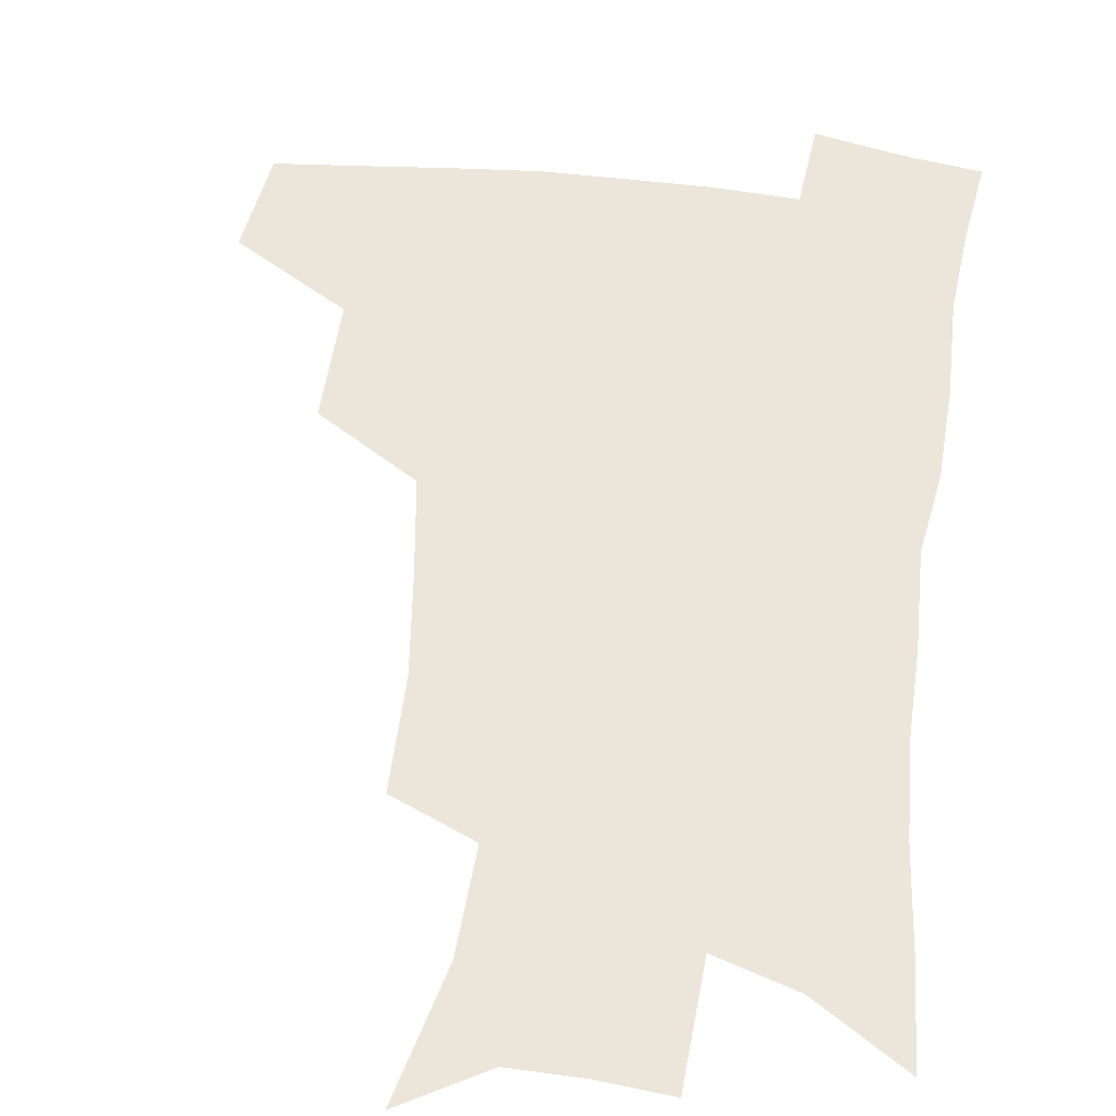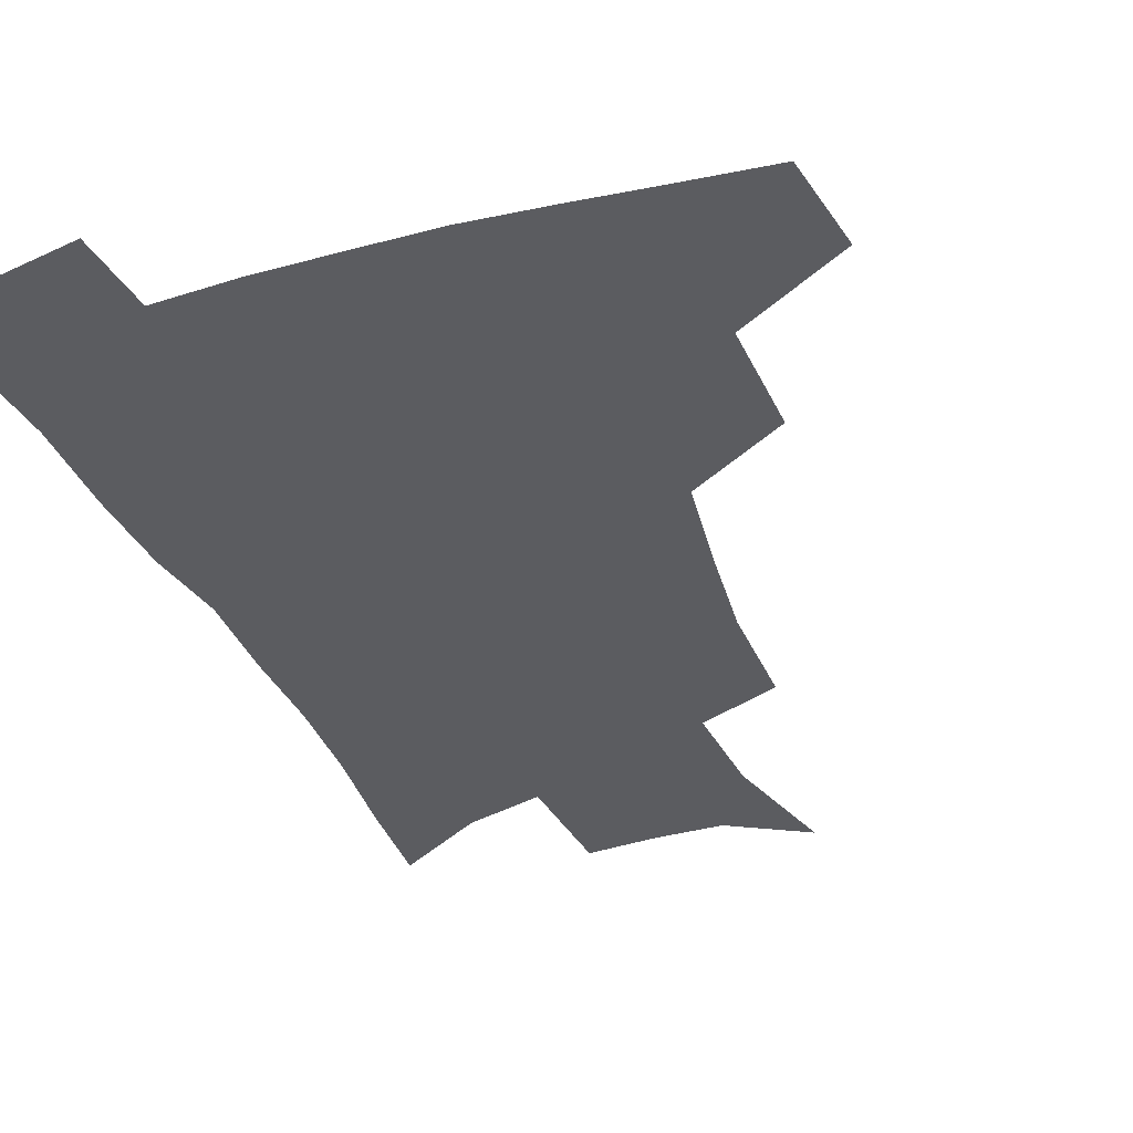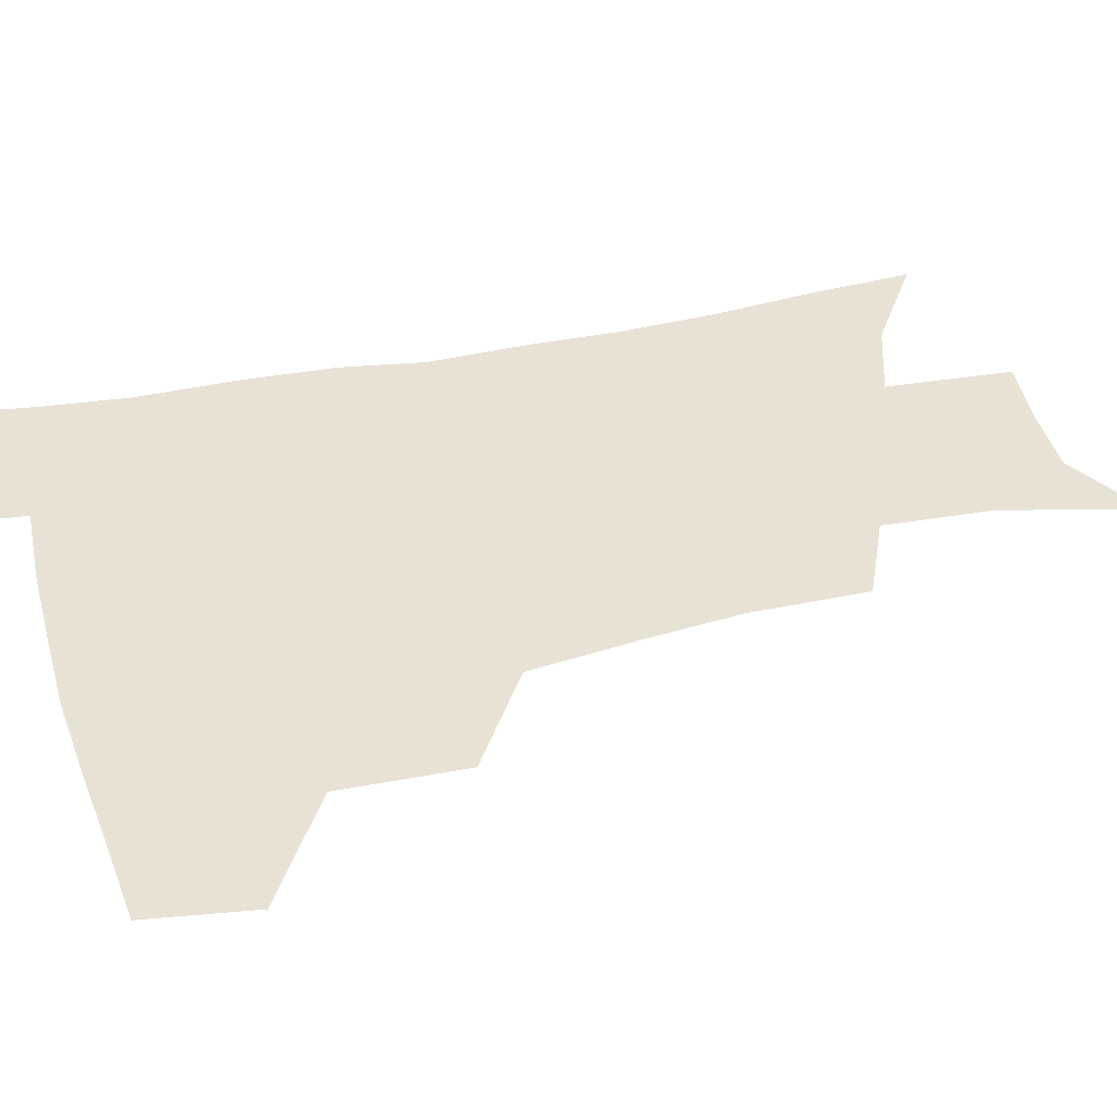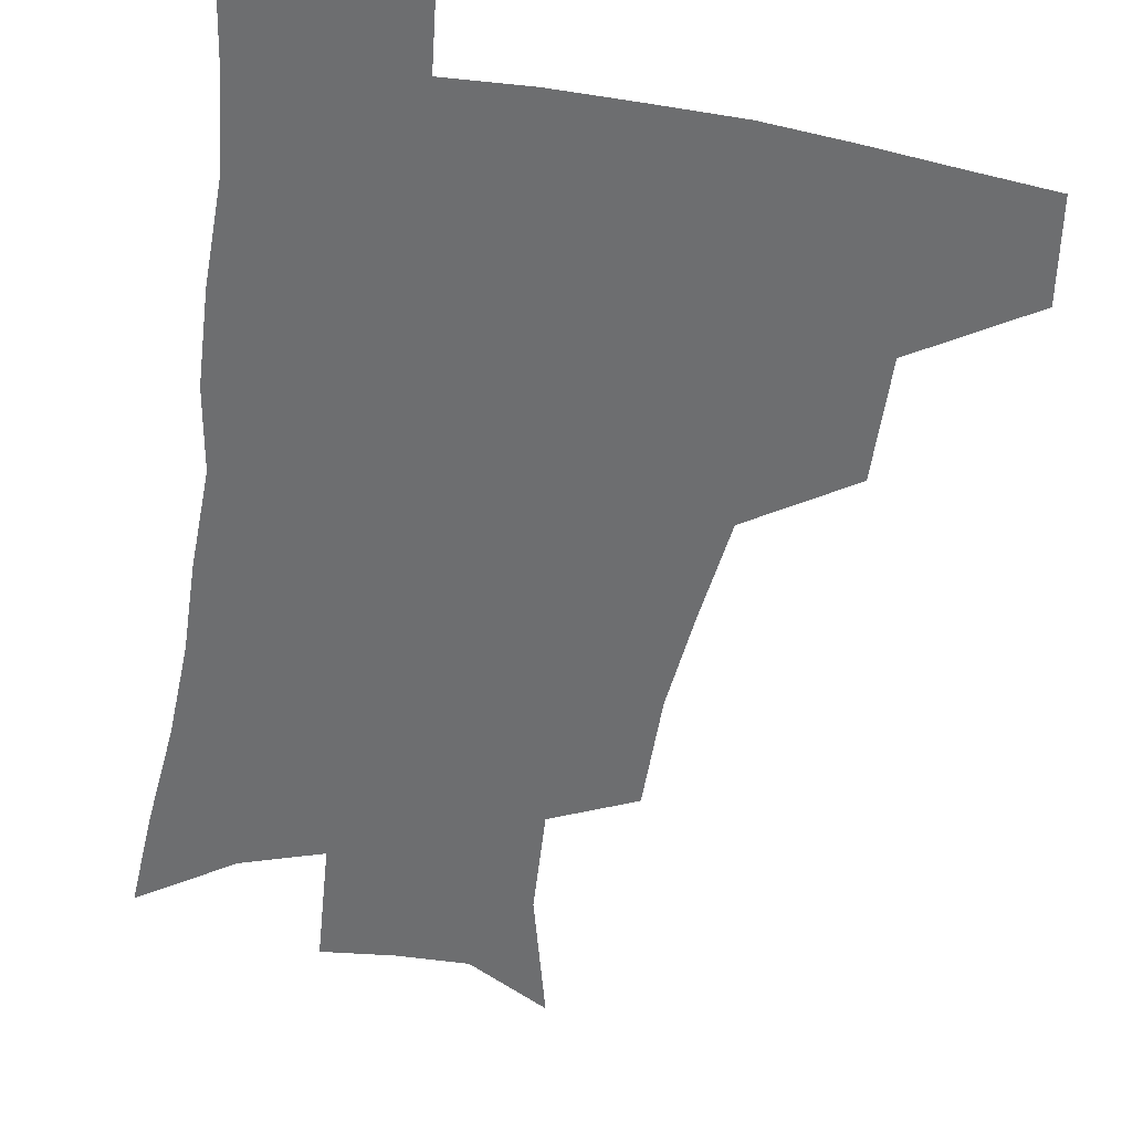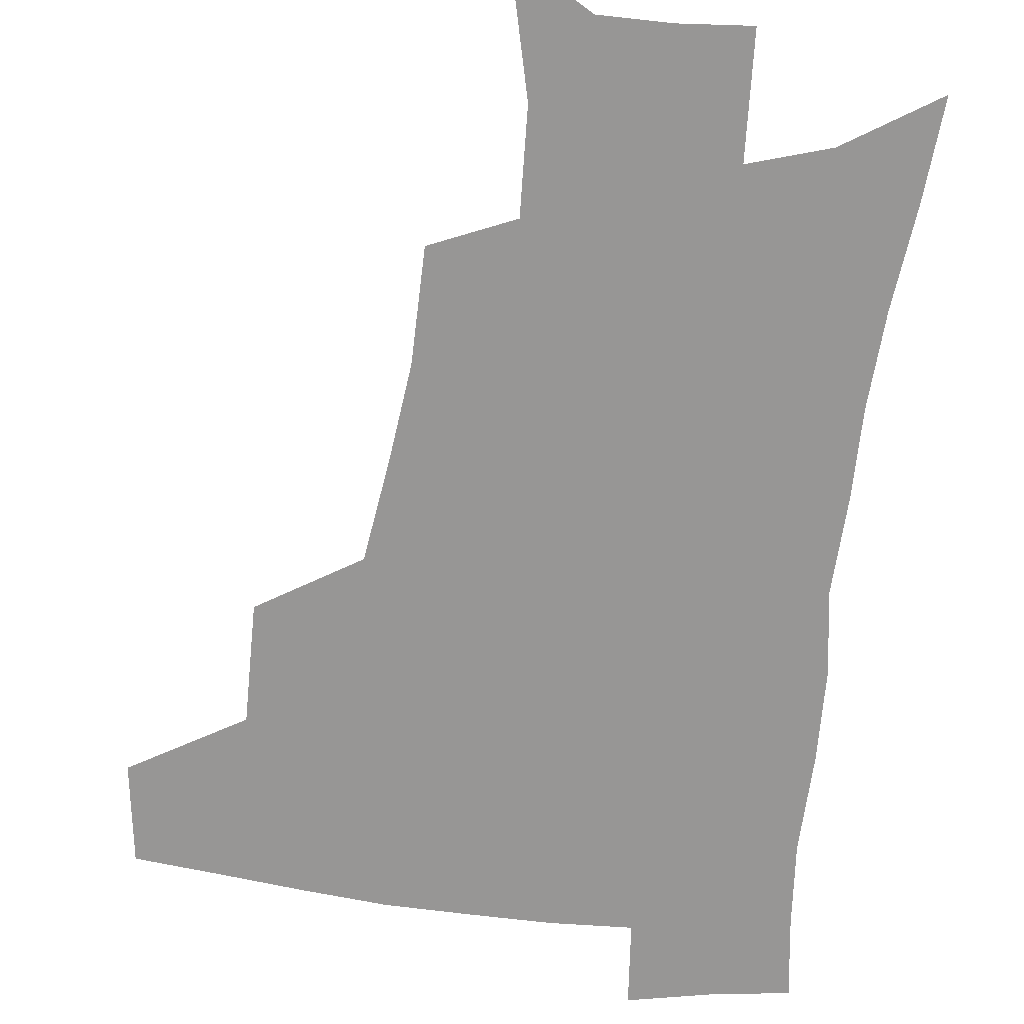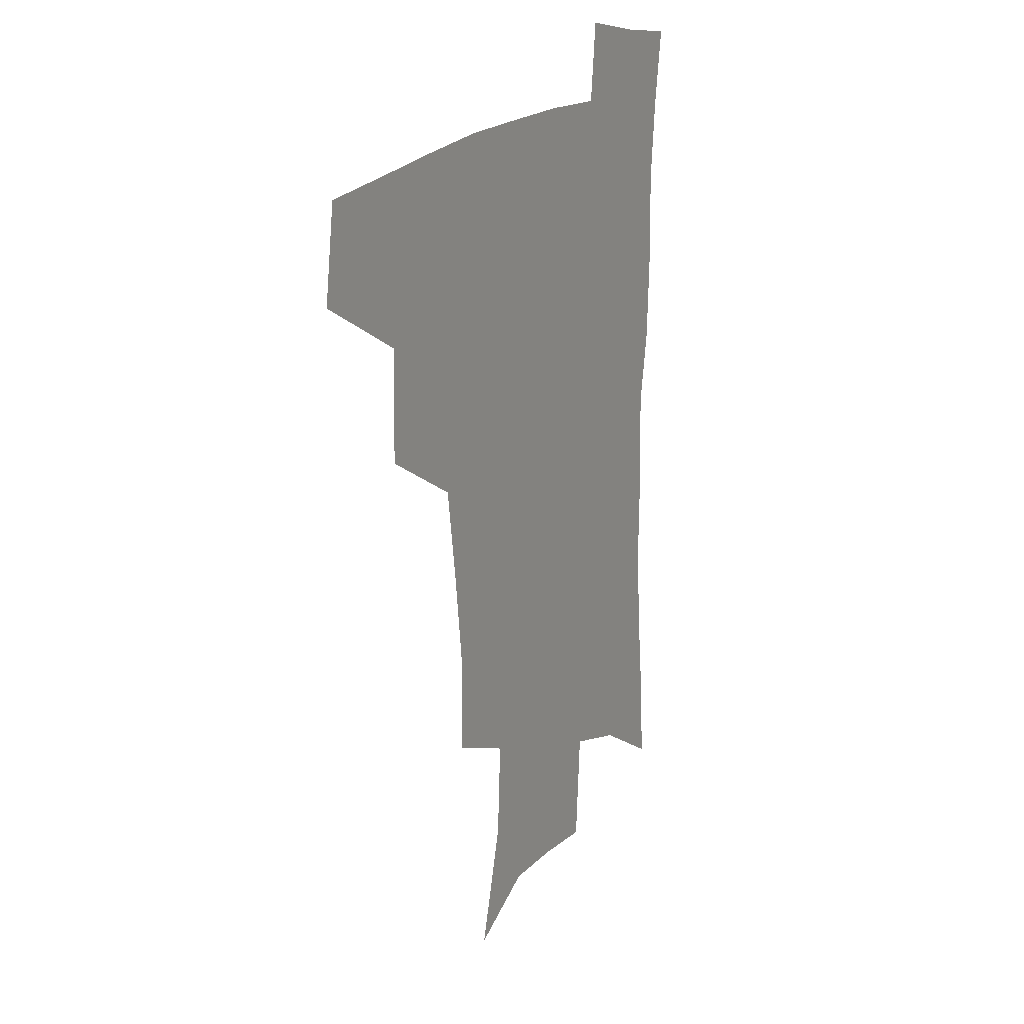
<metadata>
{"format":"obj","ext":"obj","renderer":"f3d","projection":"perspective","resolution":1024,"background":"white","views":[{"elev":56.1,"azim":7.5,"up":"+Z"},{"elev":-34.5,"azim":-159.2,"up":"+Z"},{"elev":39.9,"azim":-104.5,"up":"+Z"},{"elev":-54.2,"azim":170.8,"up":"+Z"},{"elev":-67.9,"azim":-6.8,"up":"+Z"},{"elev":20.3,"azim":-59.3,"up":"+Y"}]}
</metadata>
<code>
v 481 441.5 0
v 486 476.3 0
v 518.6 377 0
v 519.5 418.6 0
v 518.1 450 0
v 515.5 479 0
v 561.6 247.9 0
v 561.4 287.1 0
v 557.8 320.3 0
v 553 355.6 0
v 548.6 388.6 0
v 549.3 424.7 0
v 547.6 453.4 0
v 544.3 481.9 0
v 576.9 154.1 0
v 588 199.3 0
v 589.8 235.6 0
v 587.5 271.2 0
v 585.6 305.3 0
v 582.5 336.3 0
v 579.7 368.5 0
v 578.5 400.5 0
v 577.3 428.8 0
v 576.6 455.9 0
v 573.2 484.3 0
v 604.7 170.1 0
v 611.5 212.2 0
v 611.1 245.1 0
v 609.9 281.3 0
v 608 311.8 0
v 606 342.6 0
v 604.5 373.2 0
v 604.1 403.7 0
v 603.5 430.2 0
v 603.4 457.3 0
v 602.5 484.7 0
v 629 169.9 0
v 633.5 215.7 0
v 632.9 250.3 0
v 631.7 281.8 0
v 630.3 314.8 0
v 629.3 345.5 0
v 628.8 375.6 0
v 628.8 404.4 0
v 629.5 430.8 0
v 630.3 457.7 0
v 630.4 484.8 0
v 653.6 167.7 0
v 656.1 210.4 0
v 655.1 247.9 0
v 653.6 282 0
v 653 312.1 0
v 652.6 343.2 0
v 652.8 372.9 0
v 653.4 402 0
v 654.9 429.4 0
v 656.5 456.9 0
v 658.7 483.3 0
v 661.5 512.7 0
v 683.5 201.8 0
v 679.9 239.2 0
v 677.5 273.7 0
v 675.7 306.9 0
v 677.5 334.6 0
v 677.4 366.2 0
v 678.8 395.6 0
v 680.4 424.9 0
v 682.2 453.9 0
v 685.3 480.4 0
v 690 506.9 0
v 714.8 181.5 0
v 712.4 216 0
v 708.6 251.9 0
v 706.9 285 0
v 707.2 315.6 0
v 706.1 349.9 0
v 710.4 378.1 0
v 711.6 410.3 0
v 710.9 445.2 0
v 713.4 474.9 0
v 717.2 503 0
f 4 5 1
f 1 5 2
f 5 6 2
f 10 11 3
f 3 11 4
f 11 12 4
f 4 12 5
f 12 13 5
f 5 13 6
f 13 14 6
f 17 18 7
f 7 18 8
f 18 19 8
f 8 19 9
f 19 20 9
f 9 20 10
f 20 21 10
f 10 21 11
f 21 22 11
f 11 22 12
f 22 23 12
f 12 23 13
f 23 24 13
f 13 24 14
f 24 25 14
f 15 26 16
f 26 27 16
f 16 27 17
f 27 28 17
f 17 28 18
f 28 29 18
f 18 29 19
f 29 30 19
f 19 30 20
f 30 31 20
f 20 31 21
f 31 32 21
f 21 32 22
f 32 33 22
f 22 33 23
f 33 34 23
f 23 34 24
f 34 35 24
f 24 35 25
f 35 36 25
f 26 37 27
f 37 38 27
f 27 38 28
f 38 39 28
f 28 39 29
f 39 40 29
f 29 40 30
f 40 41 30
f 30 41 31
f 41 42 31
f 31 42 32
f 42 43 32
f 32 43 33
f 43 44 33
f 33 44 34
f 44 45 34
f 34 45 35
f 45 46 35
f 35 46 36
f 46 47 36
f 37 48 38
f 48 49 38
f 38 49 39
f 49 50 39
f 39 50 40
f 50 51 40
f 40 51 41
f 51 52 41
f 41 52 42
f 52 53 42
f 42 53 43
f 53 54 43
f 43 54 44
f 54 55 44
f 44 55 45
f 55 56 45
f 45 56 46
f 56 57 46
f 46 57 47
f 57 58 47
f 49 60 50
f 60 61 50
f 50 61 51
f 61 62 51
f 51 62 52
f 62 63 52
f 52 63 53
f 63 64 53
f 53 64 54
f 64 65 54
f 54 65 55
f 65 66 55
f 55 66 56
f 66 67 56
f 56 67 57
f 67 68 57
f 57 68 58
f 68 69 58
f 58 69 59
f 69 70 59
f 60 71 61
f 71 72 61
f 61 72 62
f 72 73 62
f 62 73 63
f 73 74 63
f 63 74 64
f 74 75 64
f 64 75 65
f 75 76 65
f 65 76 66
f 76 77 66
f 66 77 67
f 77 78 67
f 67 78 68
f 78 79 68
f 68 79 69
f 79 80 69
f 69 80 70
f 80 81 70

</code>
